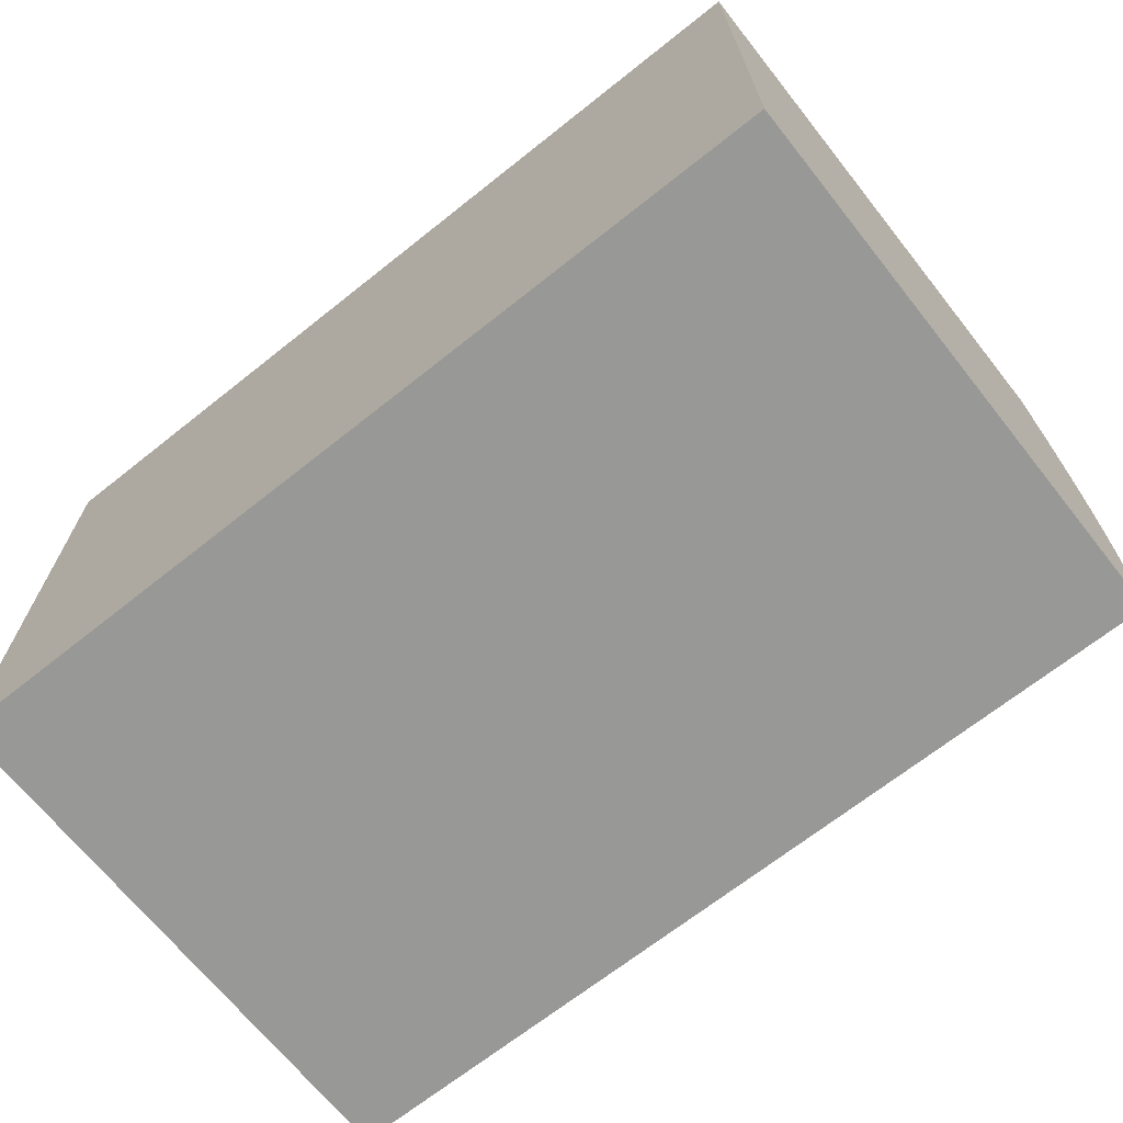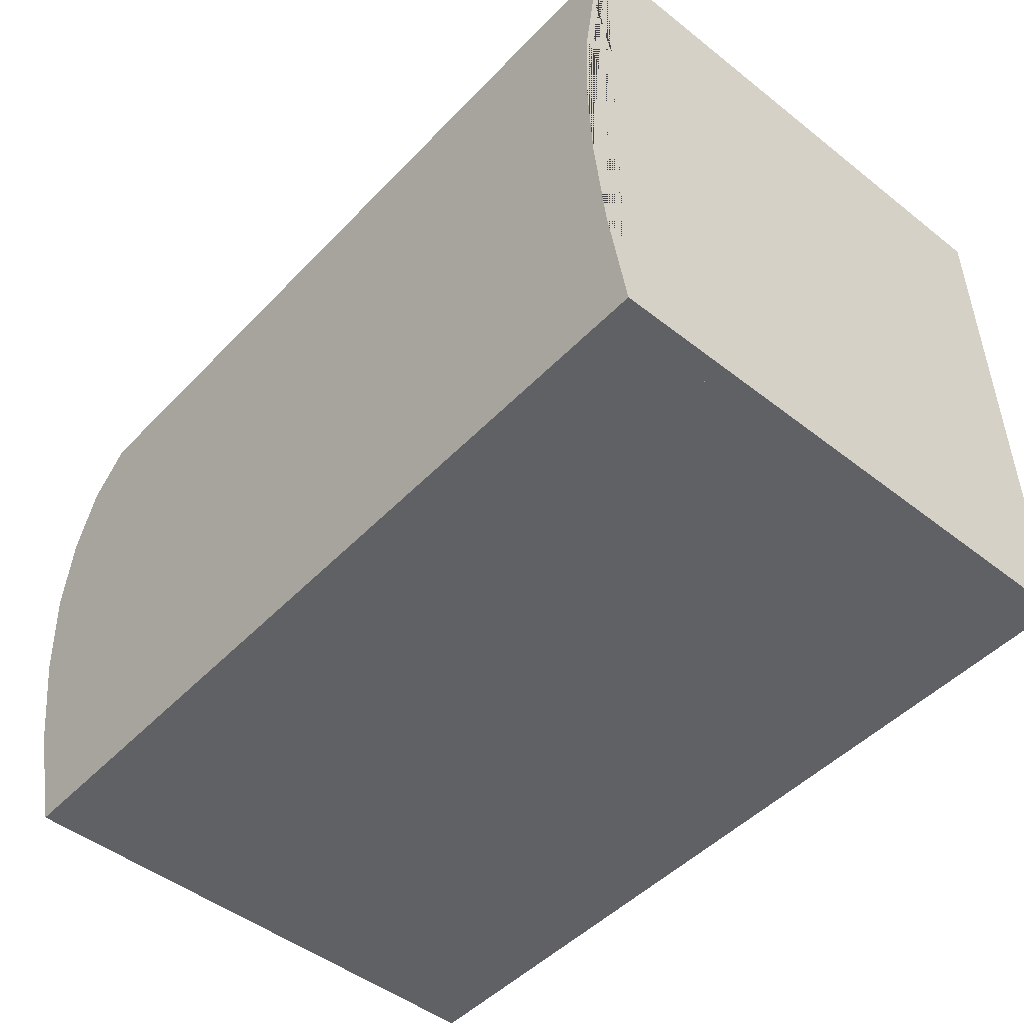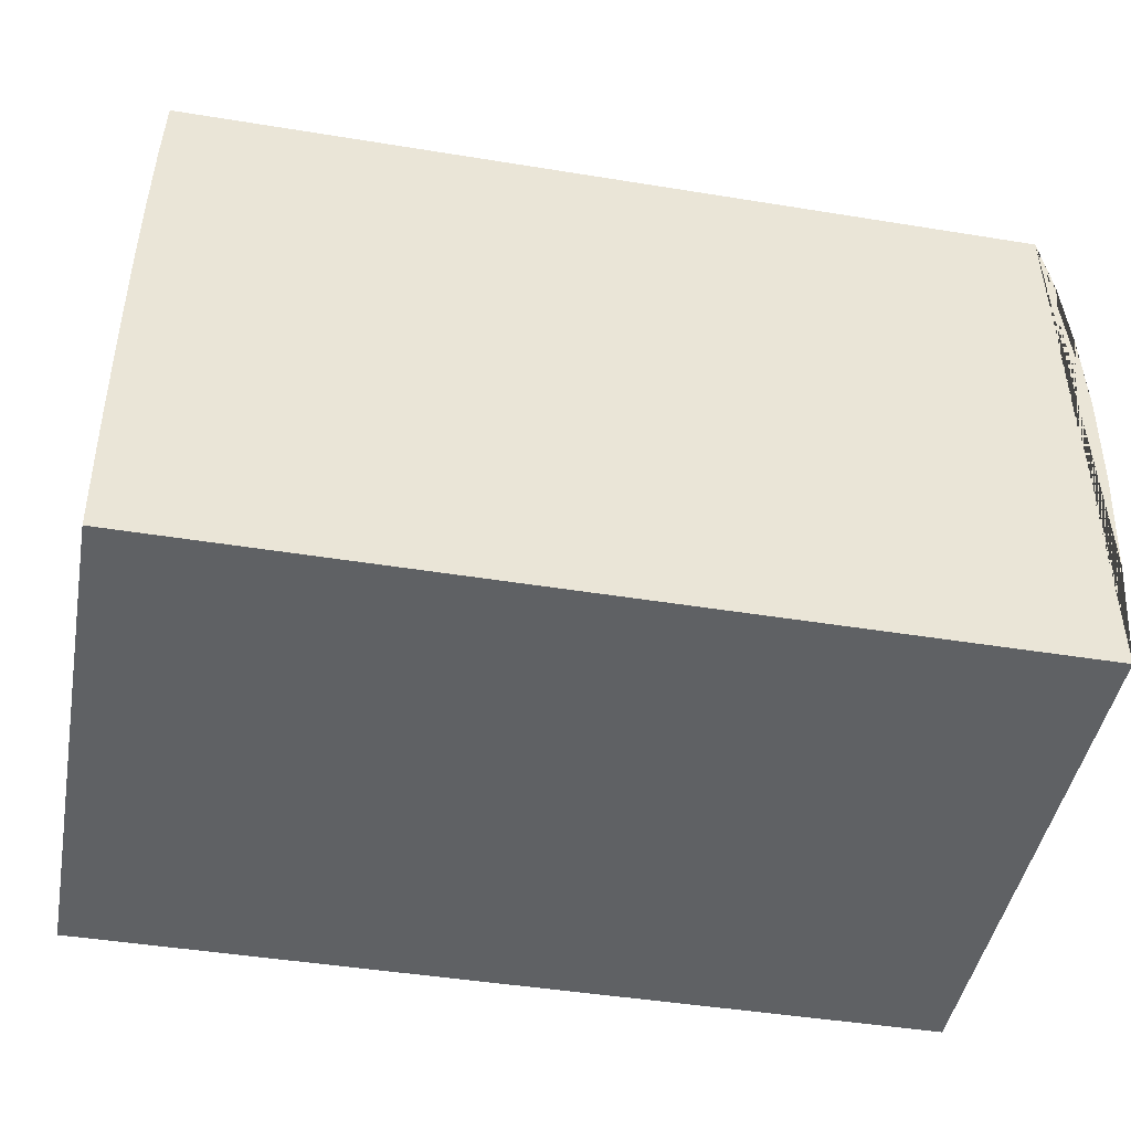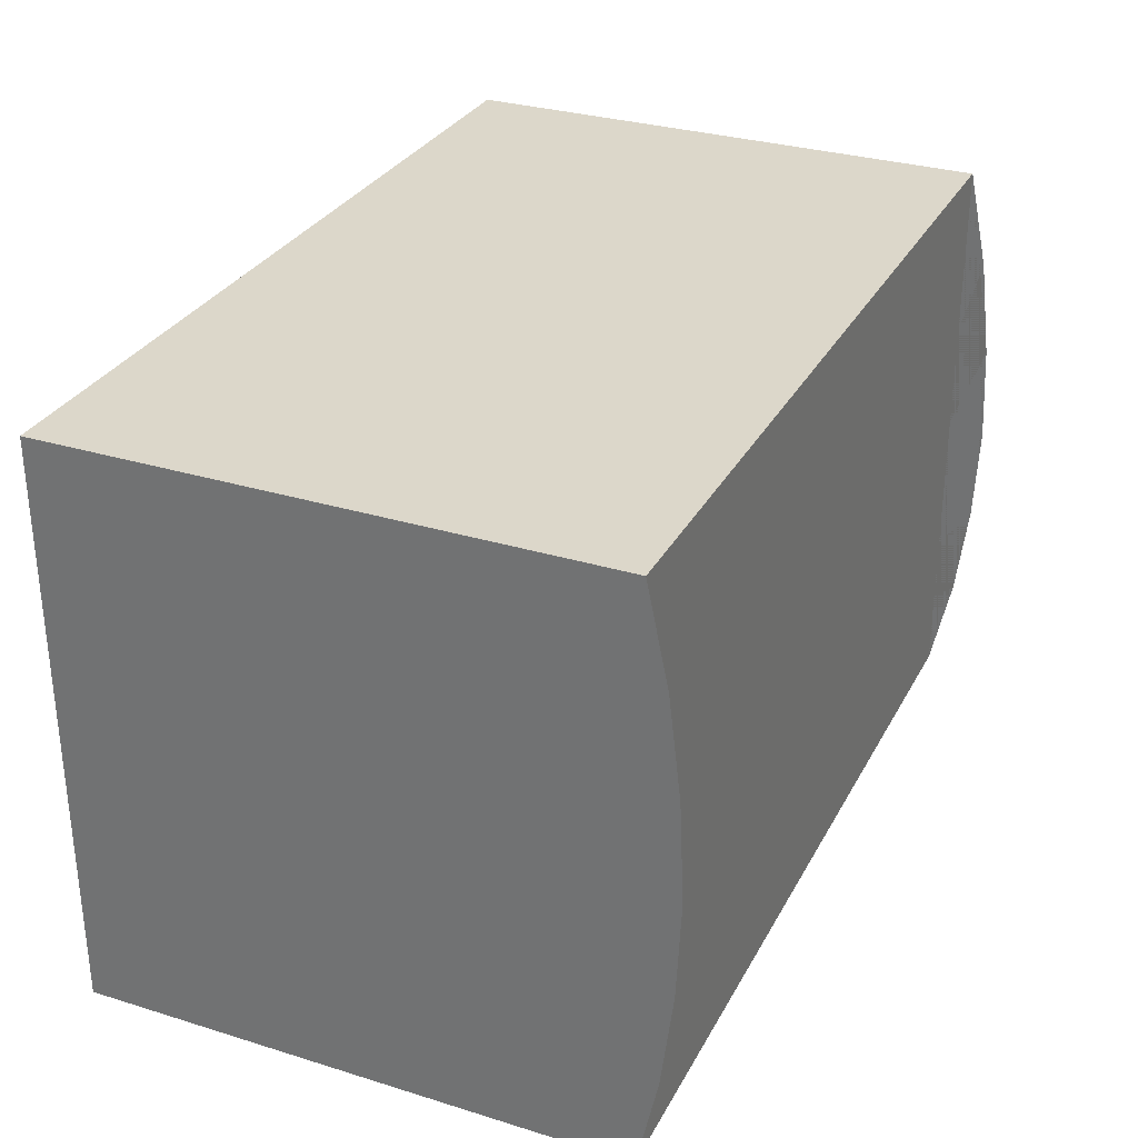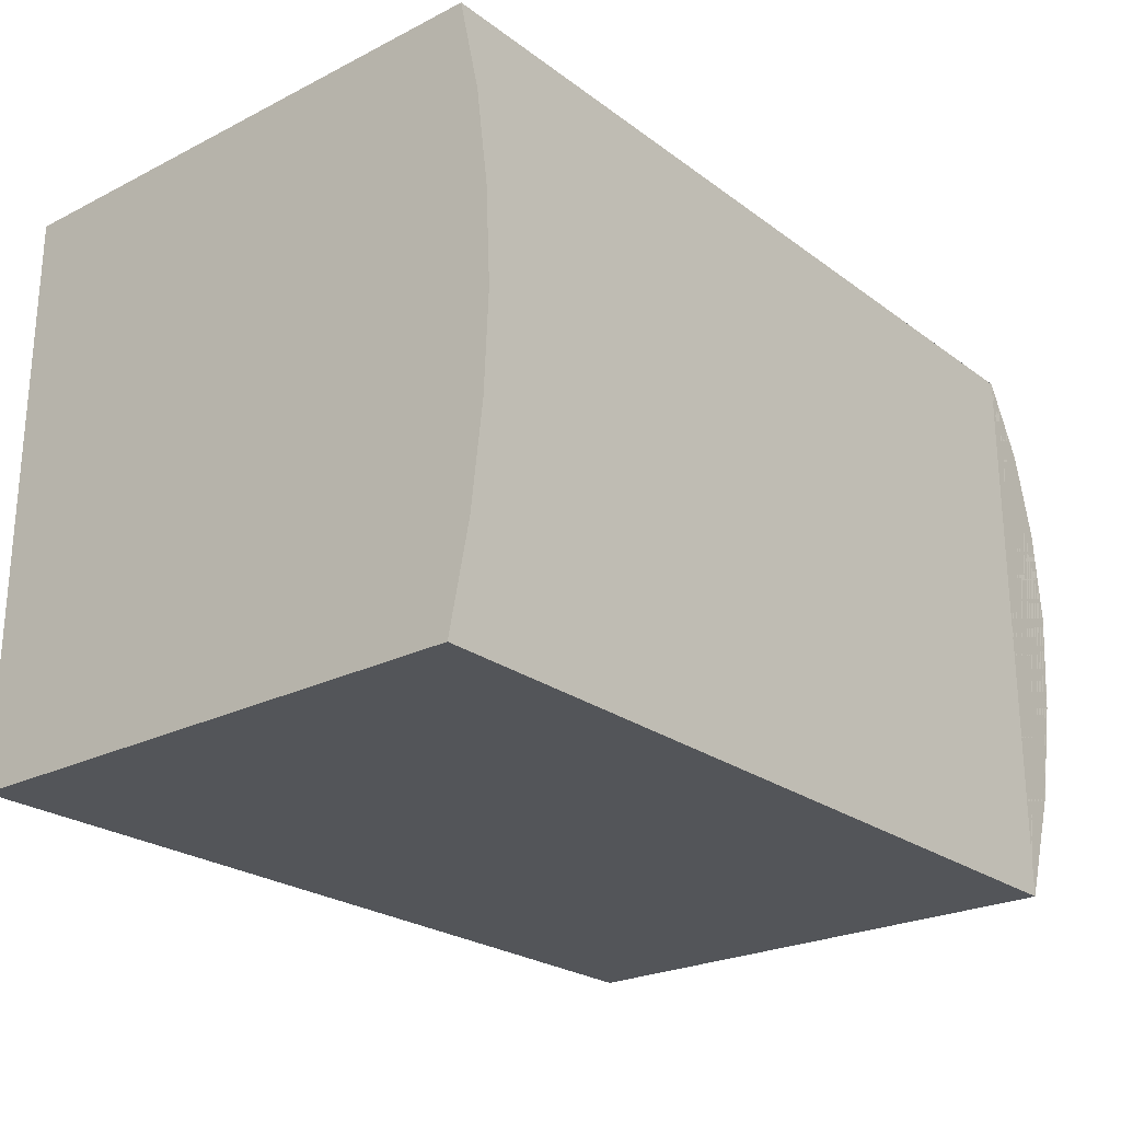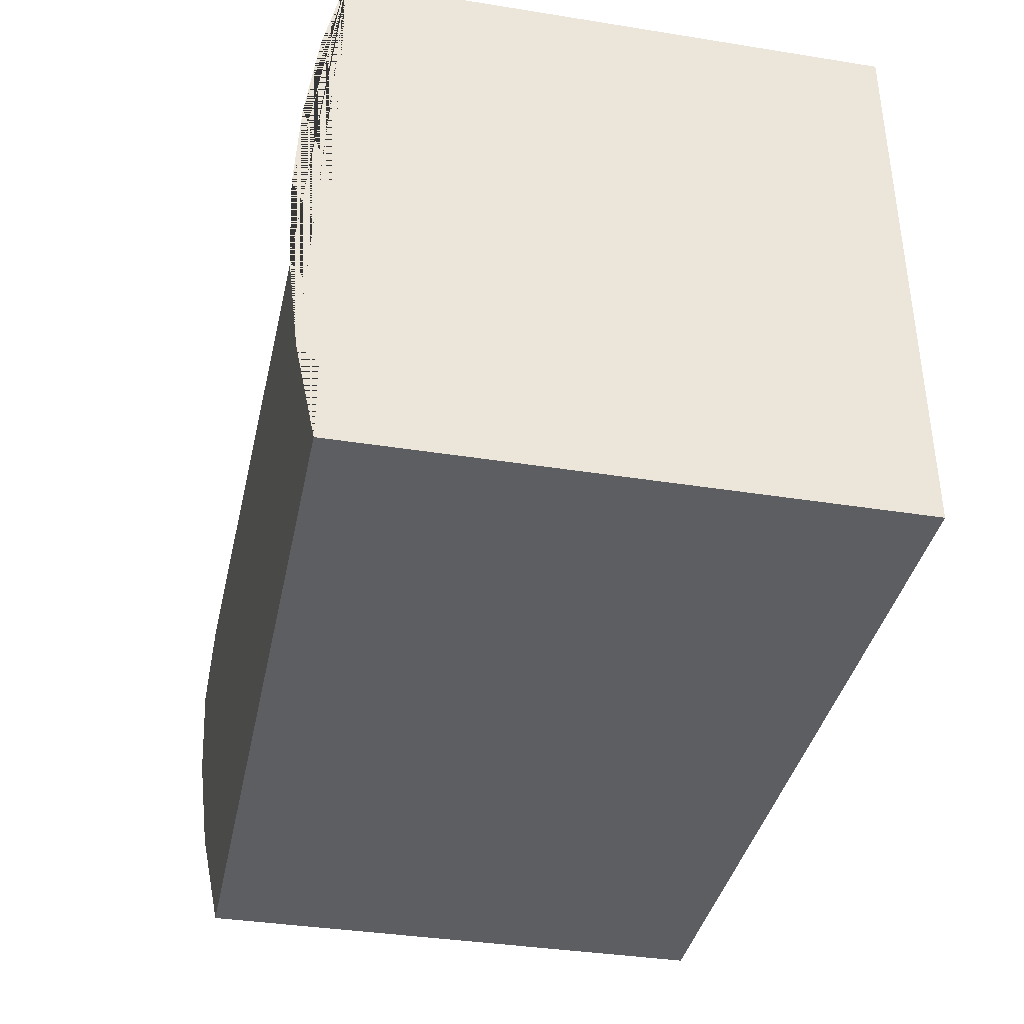
<metadata>
{"format":"obj","ext":"obj","renderer":"f3d","projection":"perspective","resolution":1024,"background":"white","views":[{"elev":-68.5,"azim":38.5,"up":"+Z"},{"elev":-48.3,"azim":-131.2,"up":"+Z"},{"elev":-45.5,"azim":169.4,"up":"+Z"},{"elev":30.6,"azim":113.9,"up":"+Z"},{"elev":-24.3,"azim":129.8,"up":"+Z"},{"elev":-37.6,"azim":-101.5,"up":"+Z"}]}
</metadata>
<code>
g default
v 0 0 2
v 3 0 2
v 0 1.5 2
v 3 1.5 2
v 0 1.5 0
v 3 1.5 0
v 0 0 0
v 3 0 0
g pCube1
f 1 2 4 3
f 3 4 6 5
f 5 6 8 7
f 7 8 2 1
f 2 8 6 4
f 7 1 3 5
g tweakSet1
v 0 1.5 2
v 3 1.5 2
v 0 1.875 2
v 3 1.875 2
v 0 1.875 0
v 3 1.875 0
v 0 1.5 0
v 3 1.5 0
v 0 1.945 1.667
v 0 1.985 1.333
v 0 2 1
v 0 1.985 0.6667
v 0 1.945 0.3333
v 3 1.945 1.667
v 3 1.985 1.333
v 3 2 1
v 3 1.985 0.6667
v 3 1.945 0.3333
g pCube2
f 9 10 12 11
f 11 12 22 23 24 25 26 14 13 21 20 19 18 17
f 13 14 16 15
f 15 16 10 9
f 10 16 14 26 25 24 23 22 12
f 15 9 11 17 18 19 20 21 13
g default
v 0 0 2
v 3 0 2
v 0 1.5 2
v 3 1.5 2
v 0 1.5 0
v 3 1.5 0
v 0 0 0
v 3 0 0
g pCube3
f 27 28 30 29
f 29 30 32 31
f 31 32 34 33
f 33 34 28 27
f 28 34 32 30
f 33 27 29 31

</code>
